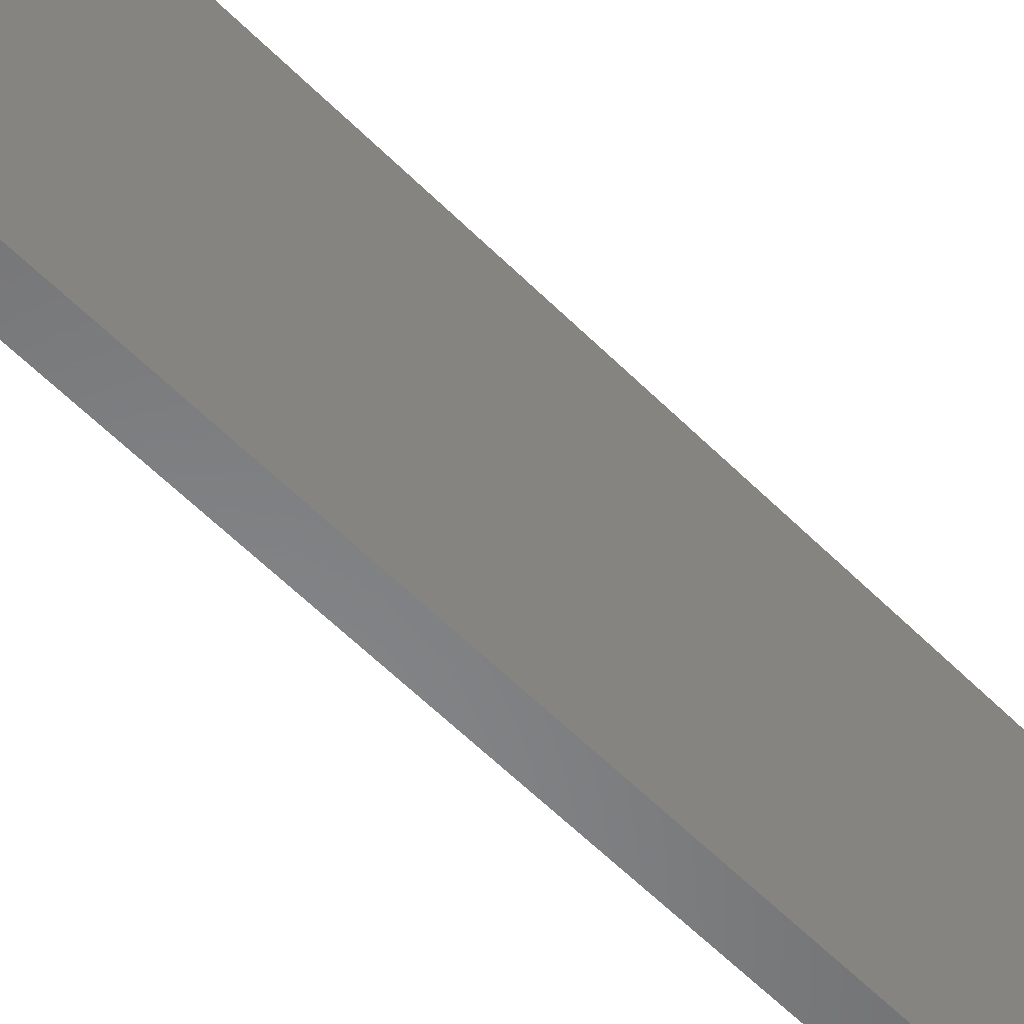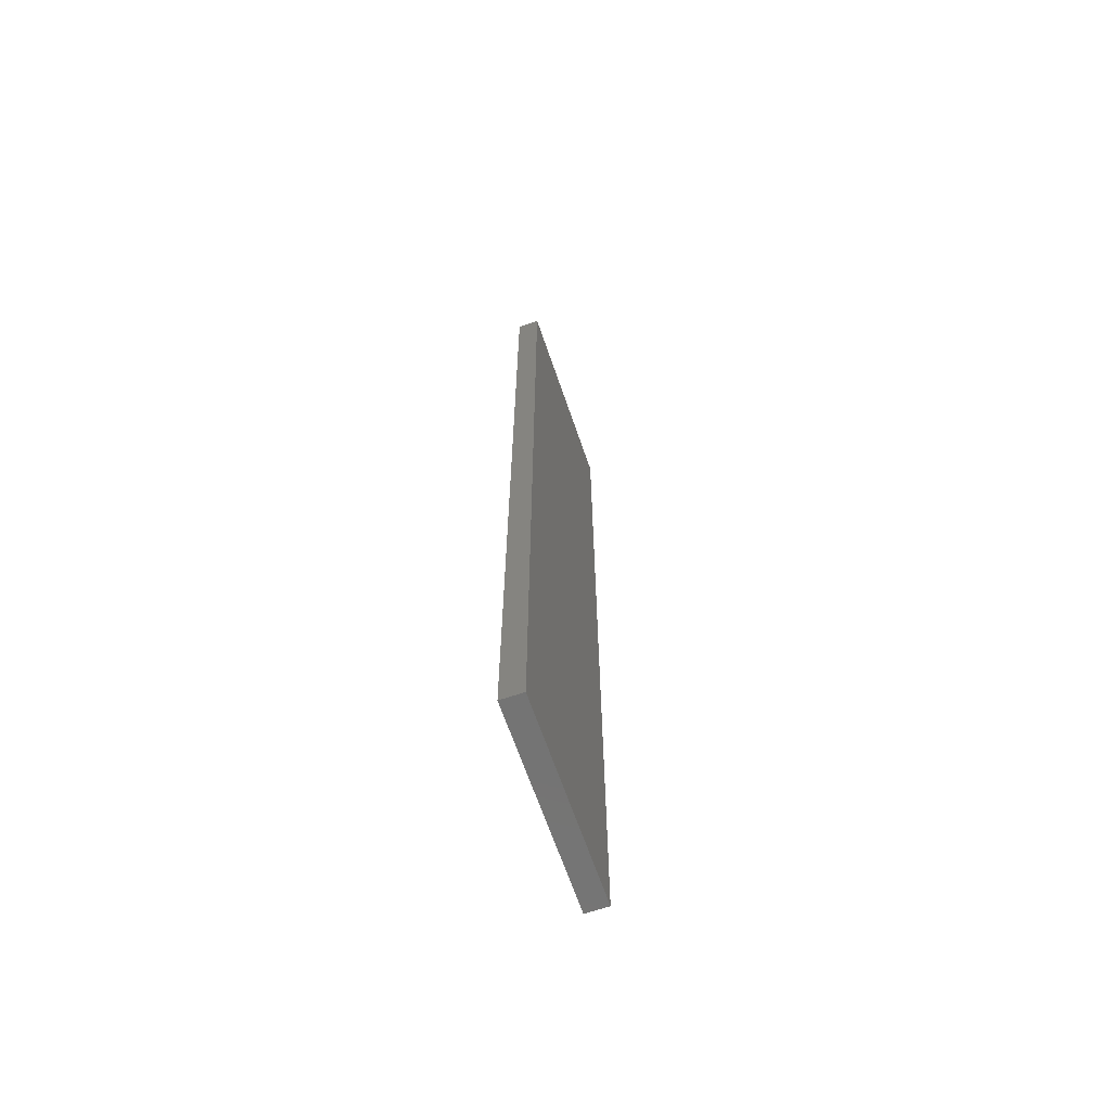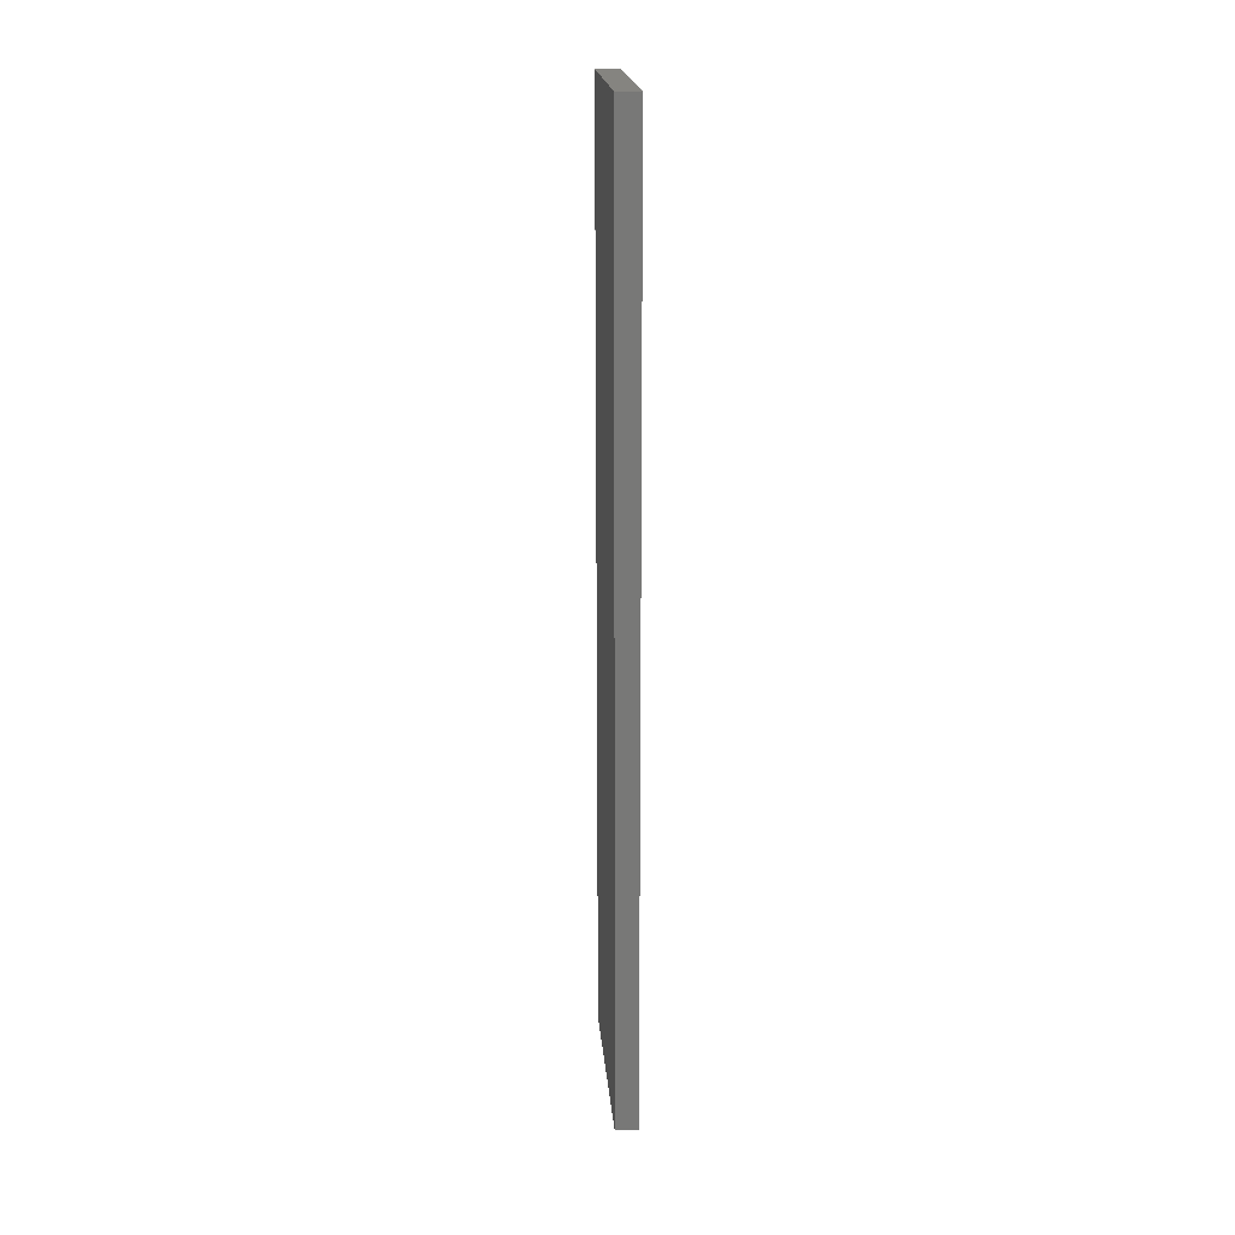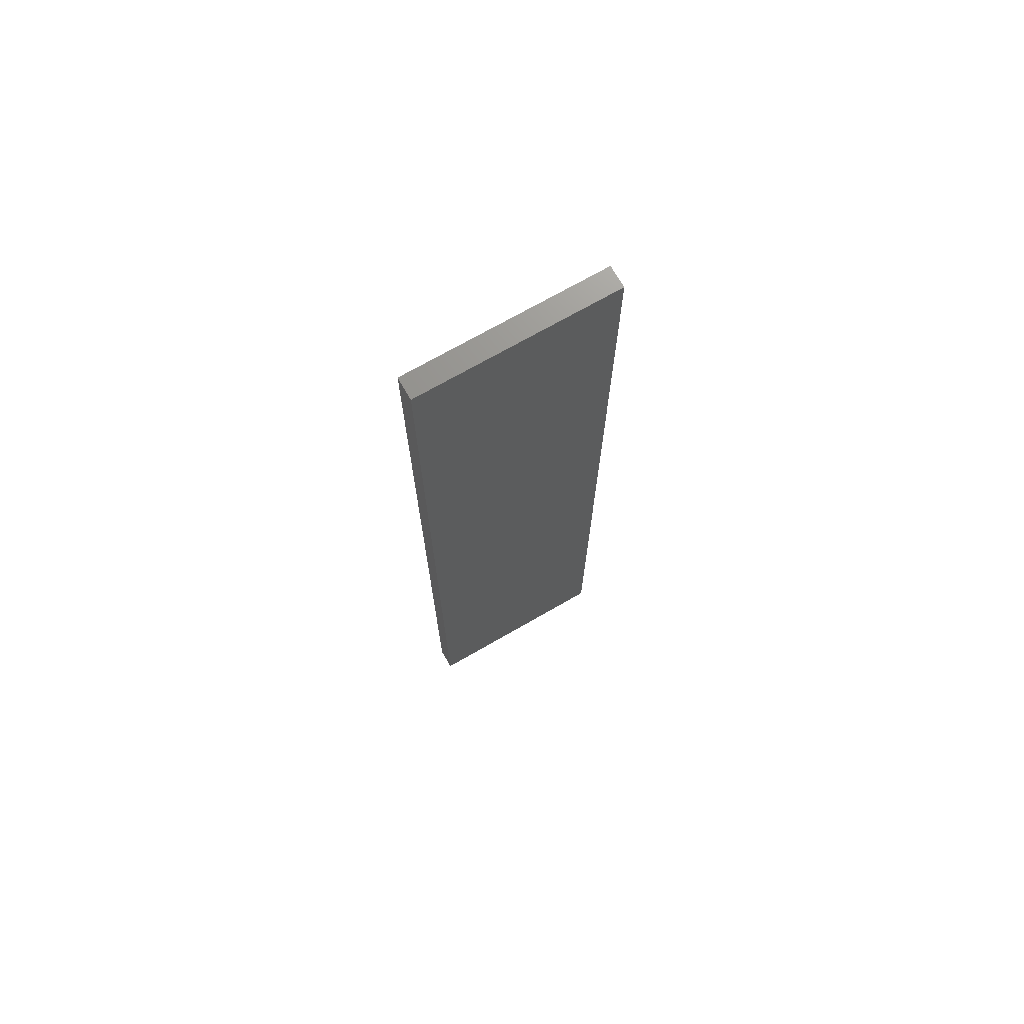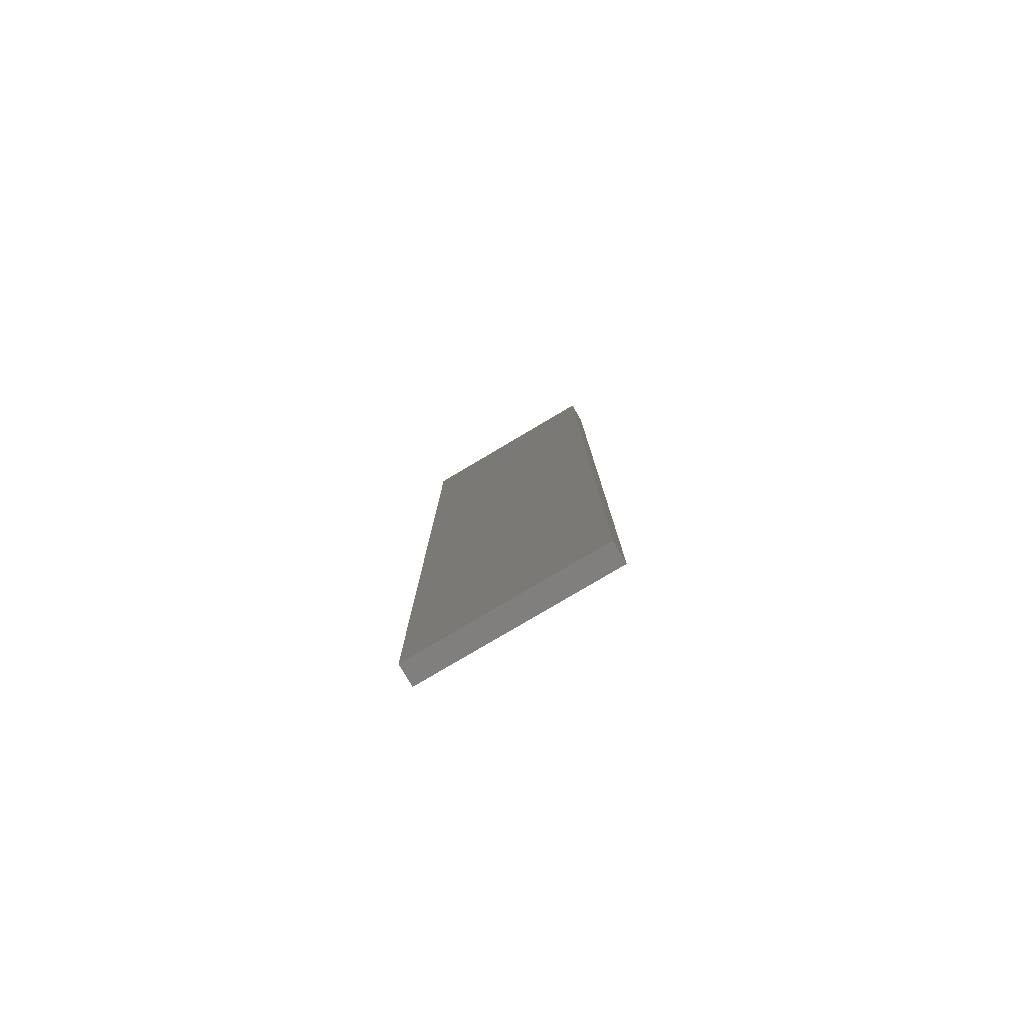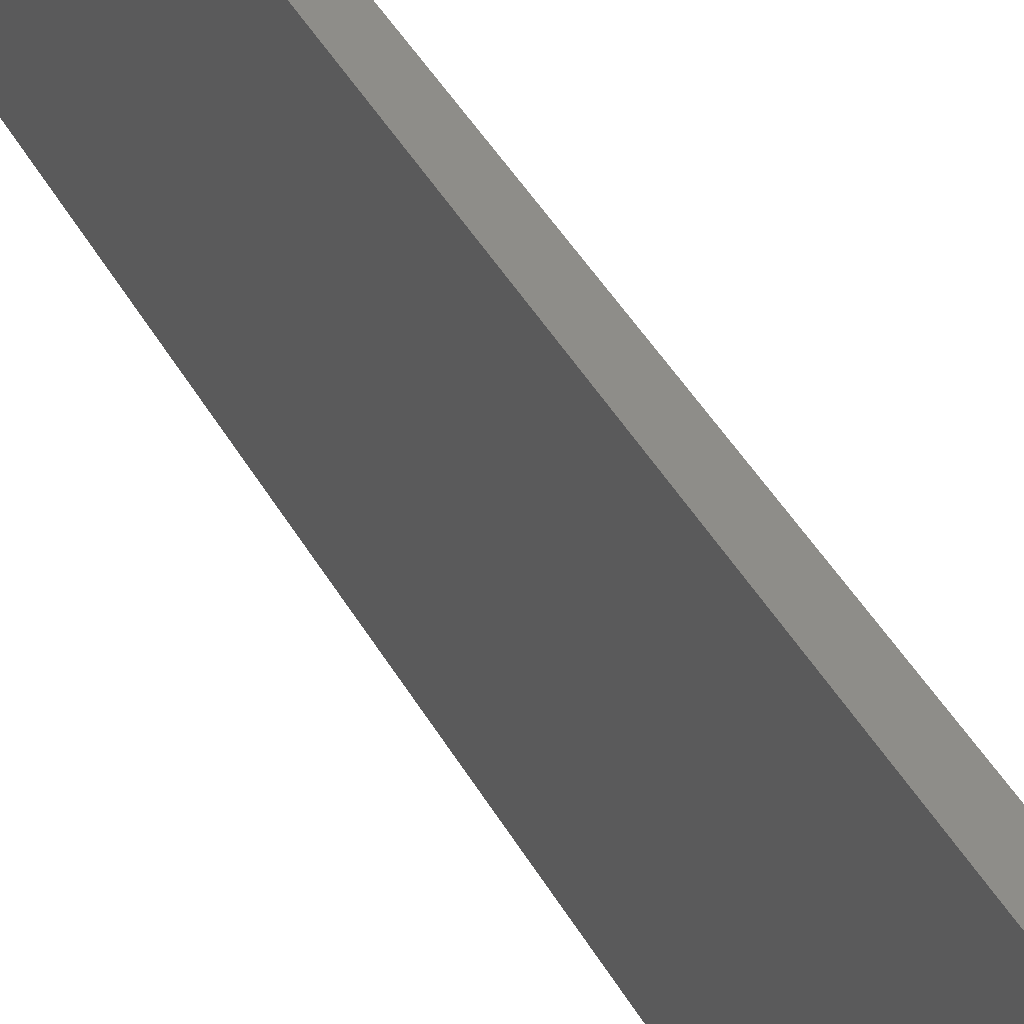
<metadata>
{"format":"stl","ext":"stl","renderer":"f3d","projection":"perspective","resolution":1024,"background":"white","views":[{"elev":-54.1,"azim":-137.3,"up":"+Y"},{"elev":-65.8,"azim":18.9,"up":"+Z"},{"elev":19.7,"azim":175.1,"up":"+Z"},{"elev":71.6,"azim":60.1,"up":"+Z"},{"elev":-79.8,"azim":120.6,"up":"+Z"},{"elev":38.7,"azim":154.7,"up":"+Y"}]}
</metadata>
<code>
# stl→obj: 8 verts, 12 faces
v -0.6371 -0.6394 0.2998
v -0.6371 -0.6394 -0.4595
v -0.6371 -0.4757 -0.4595
v -0.6371 -0.4757 0.2998
v -0.6553 -0.6394 -0.4595
v -0.6553 -0.6394 0.2998
v -0.6553 -0.4757 -0.4595
v -0.6553 -0.4757 0.2998
f 1 2 3
f 1 3 4
f 5 2 1
f 5 1 6
f 5 7 3
f 5 3 2
f 8 6 1
f 8 1 4
f 8 4 3
f 8 3 7
f 8 7 5
f 8 5 6

</code>
